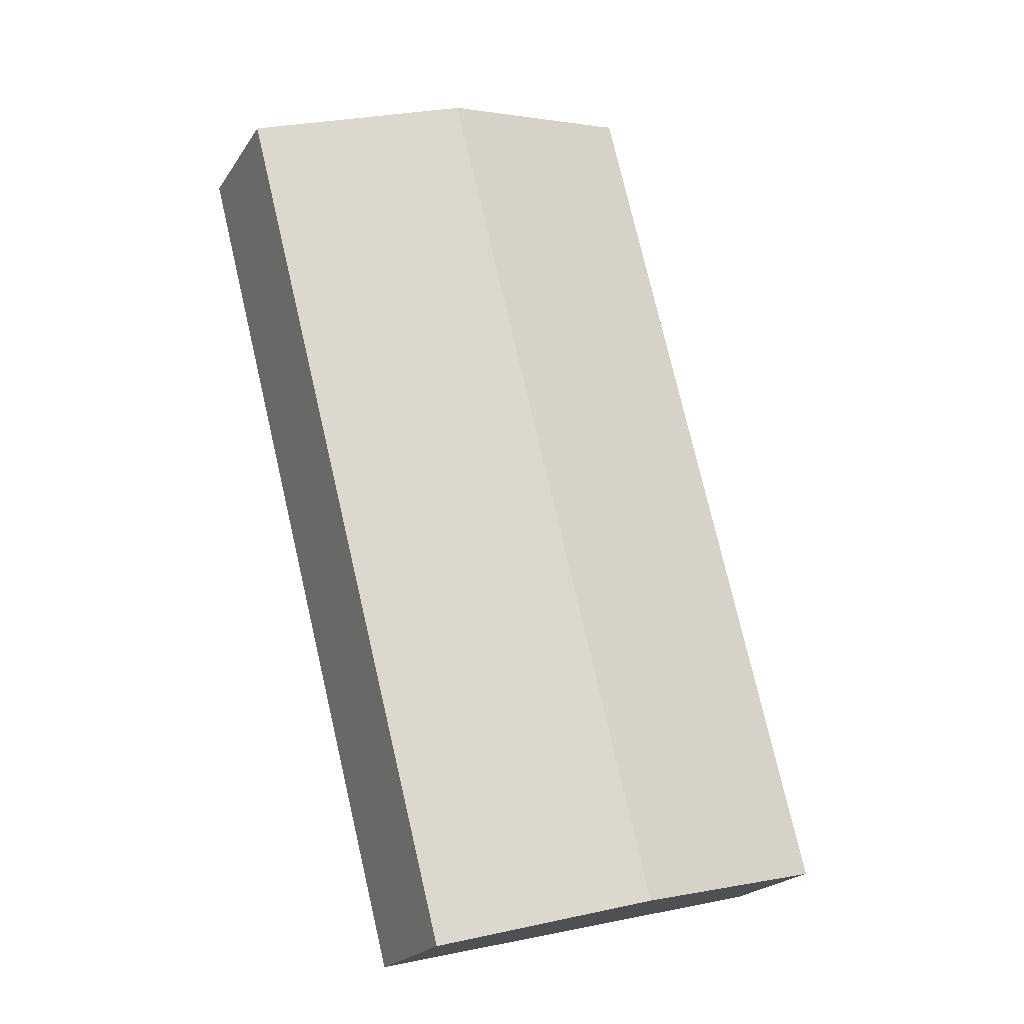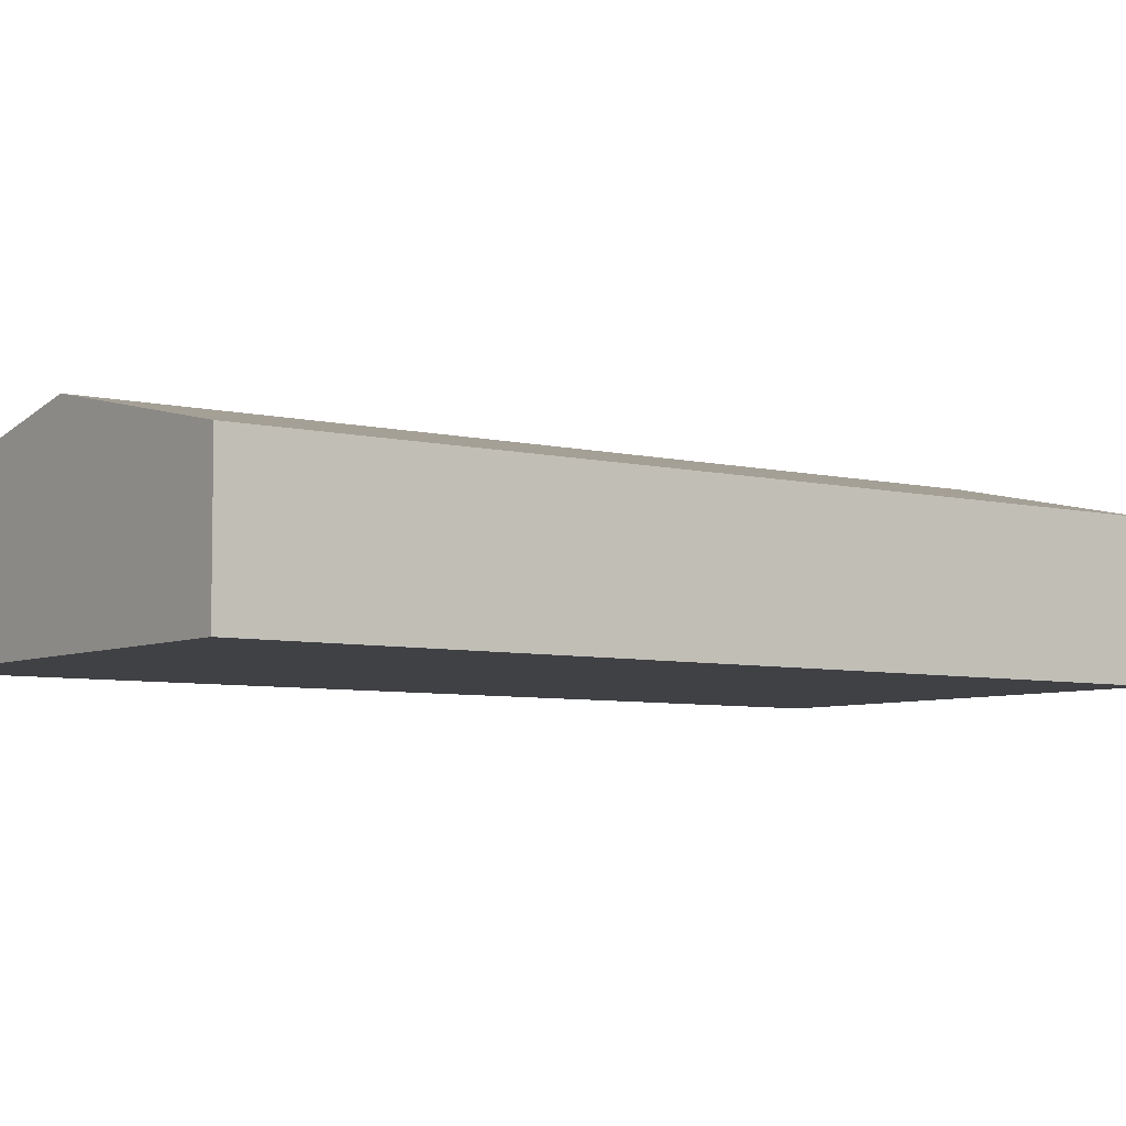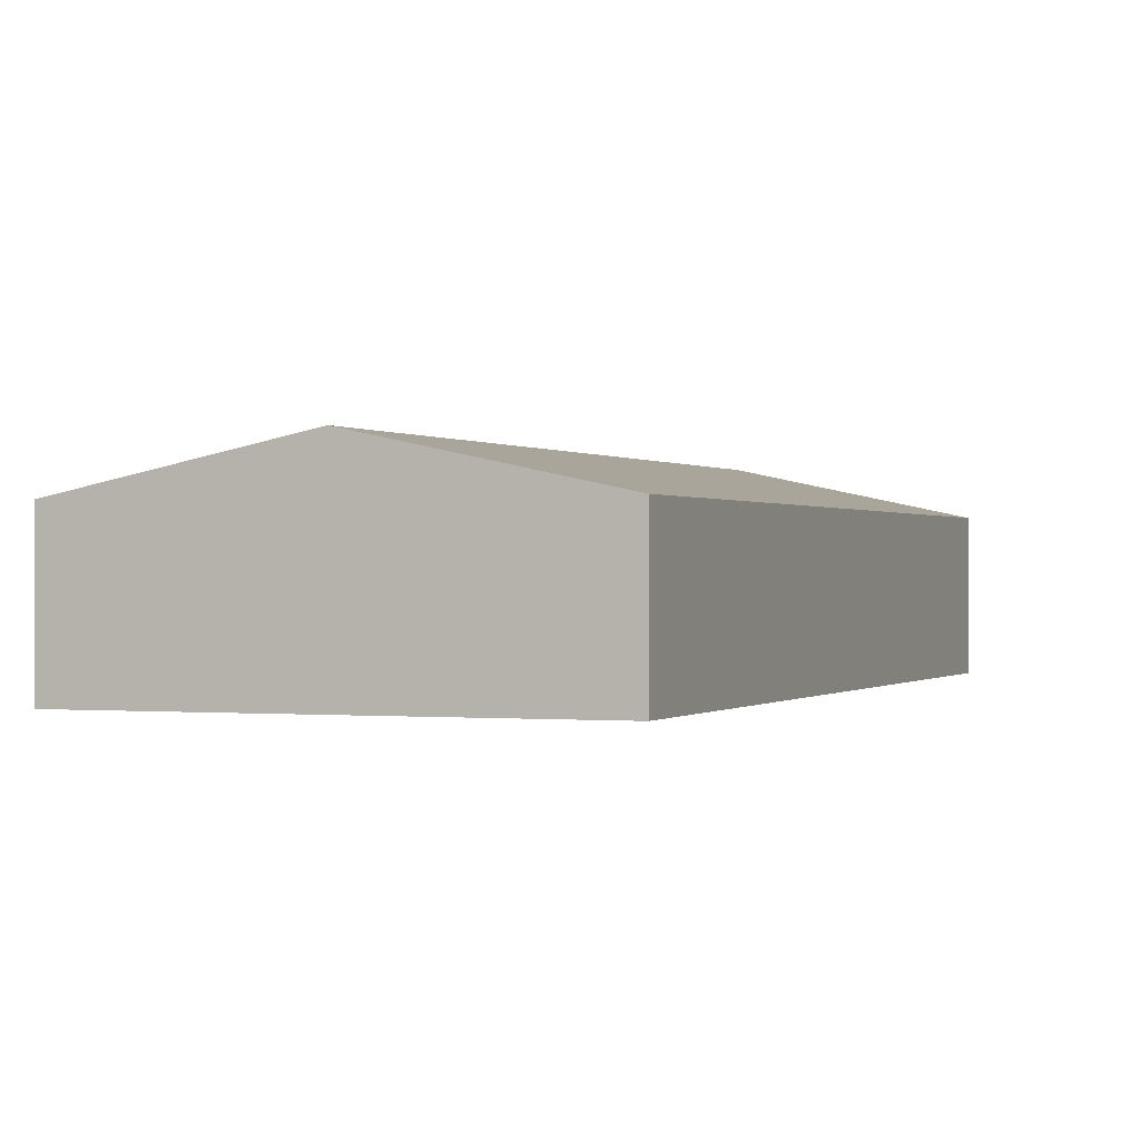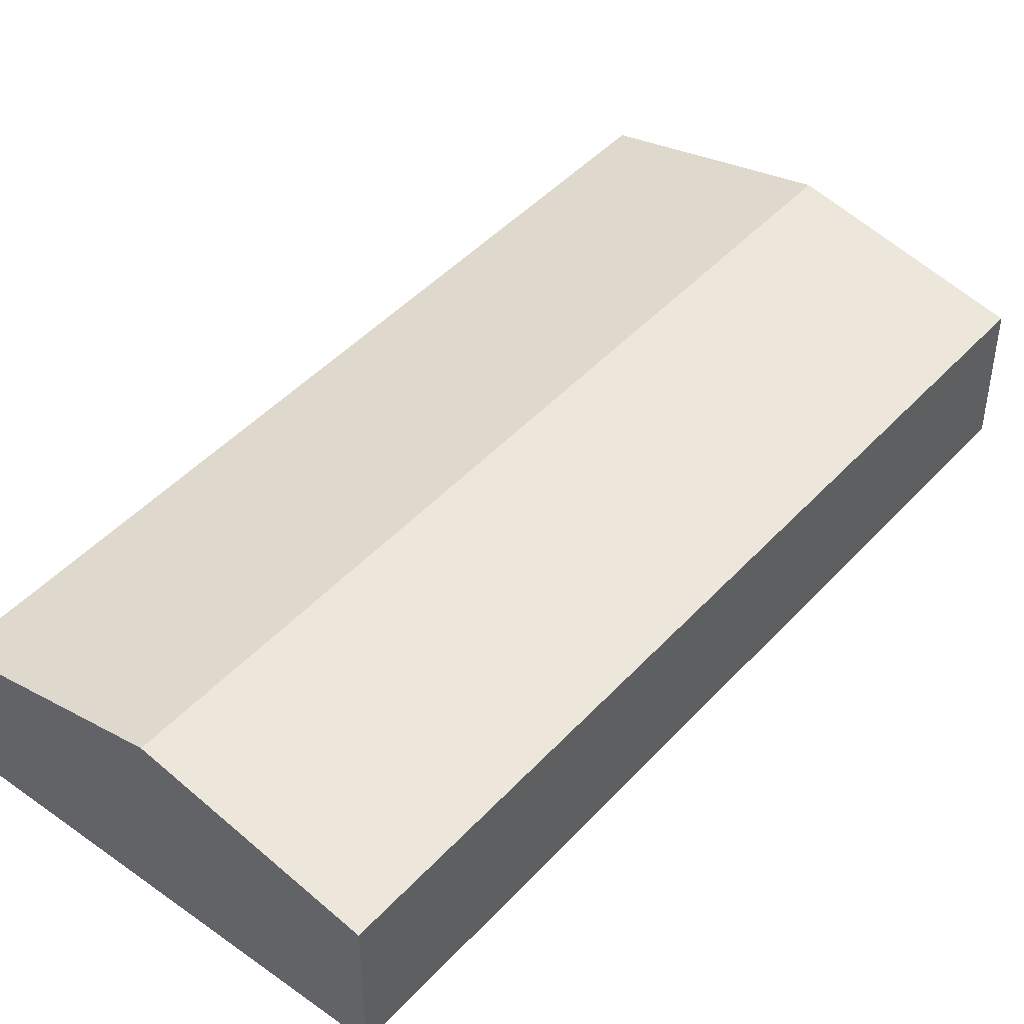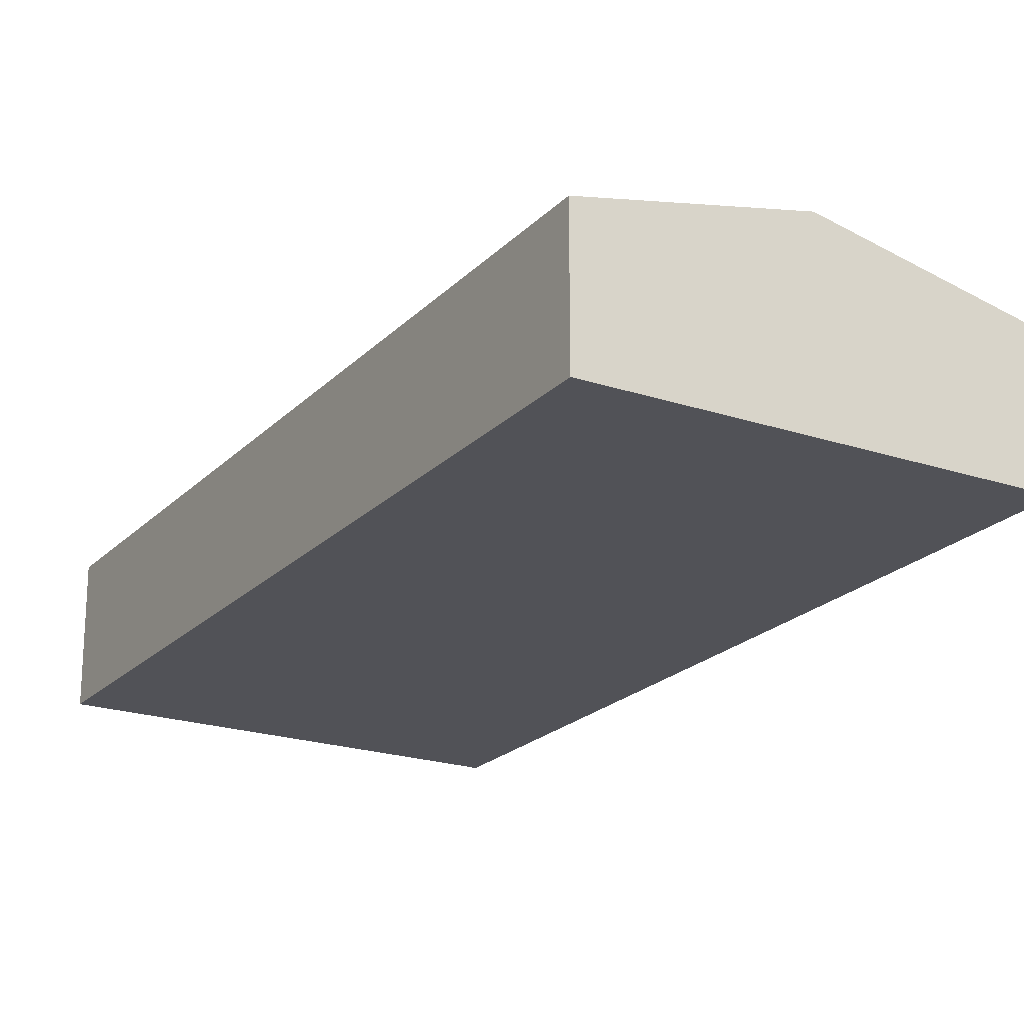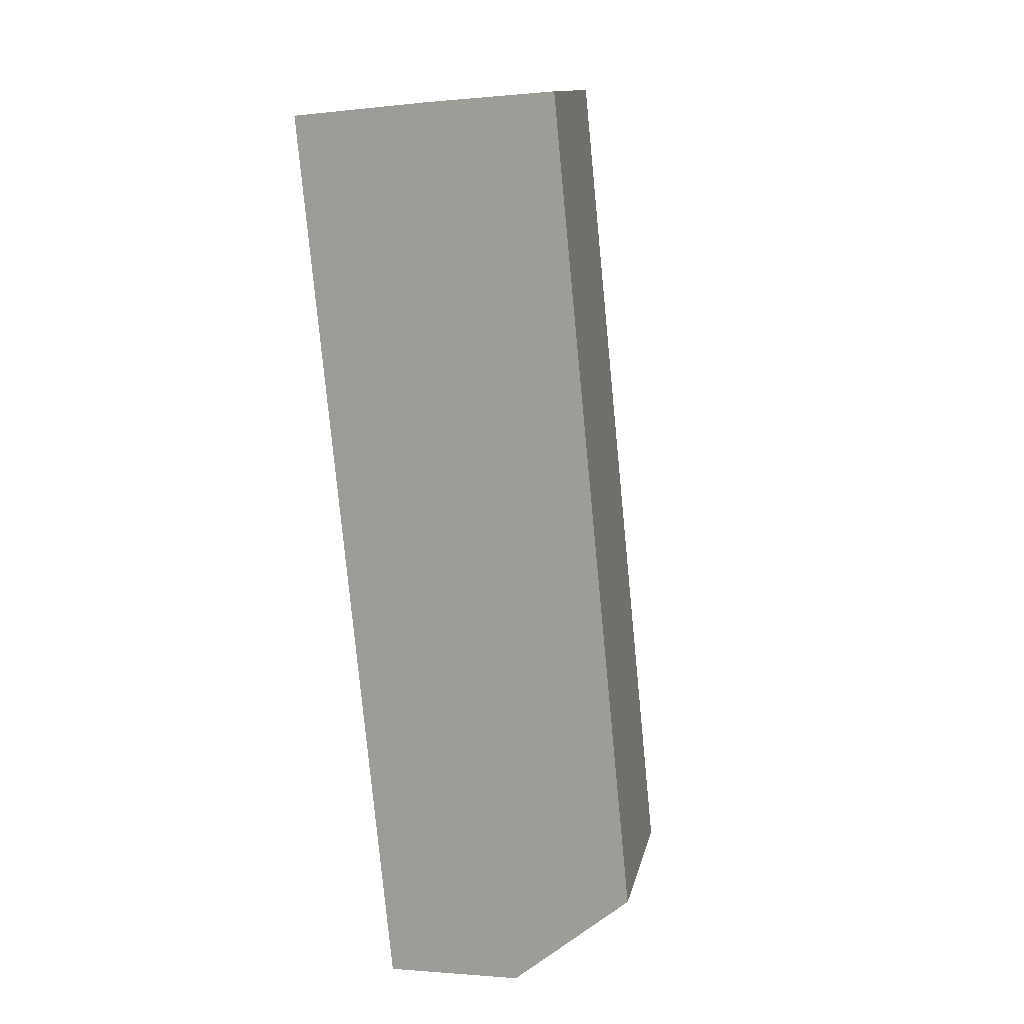
<metadata>
{"format":"obj","ext":"obj","renderer":"f3d","projection":"perspective","resolution":1024,"background":"white","views":[{"elev":-21.2,"azim":155.7,"up":"+Z"},{"elev":-5.9,"azim":-112.6,"up":"+Y"},{"elev":-0.0,"azim":-145.2,"up":"+Y"},{"elev":45.3,"azim":-126.5,"up":"+Y"},{"elev":-21.4,"azim":163.5,"up":"+Y"},{"elev":-2.4,"azim":113.0,"up":"+Z"}]}
</metadata>
<code>
v  10.22 3.397 -2.548
v  10.39 4.505 19.5
v  15.55 3.381 18.19
v  5.132 4.505 -1.279
v  0 3.388 2.075e-16
v  5.555 3.451 20.73
v  5.269 3.388 20.81
v  5.555 -1.269e-15 20.73
v  5.269 -1.274e-15 20.81
v  10.39 -1.194e-15 19.5
v  15.55 -1.114e-15 18.19
v  10.22 1.56e-16 -2.548
v  5.132 7.832e-17 -1.279
v  0 0 0
g defaultobject
f 1 2 3
f 2 1 4
f 5 2 4
f 2 5 6
f 6 5 7
f 7 8 6
f 8 7 9
f 8 2 6
f 2 8 10
f 2 10 3
f 3 10 11
f 3 12 1
f 12 3 11
f 12 4 1
f 4 12 13
f 4 13 5
f 5 13 14
f 14 7 5
f 7 14 9
f 10 12 11
f 12 10 13
f 13 10 14
f 14 10 8
f 14 8 9

</code>
